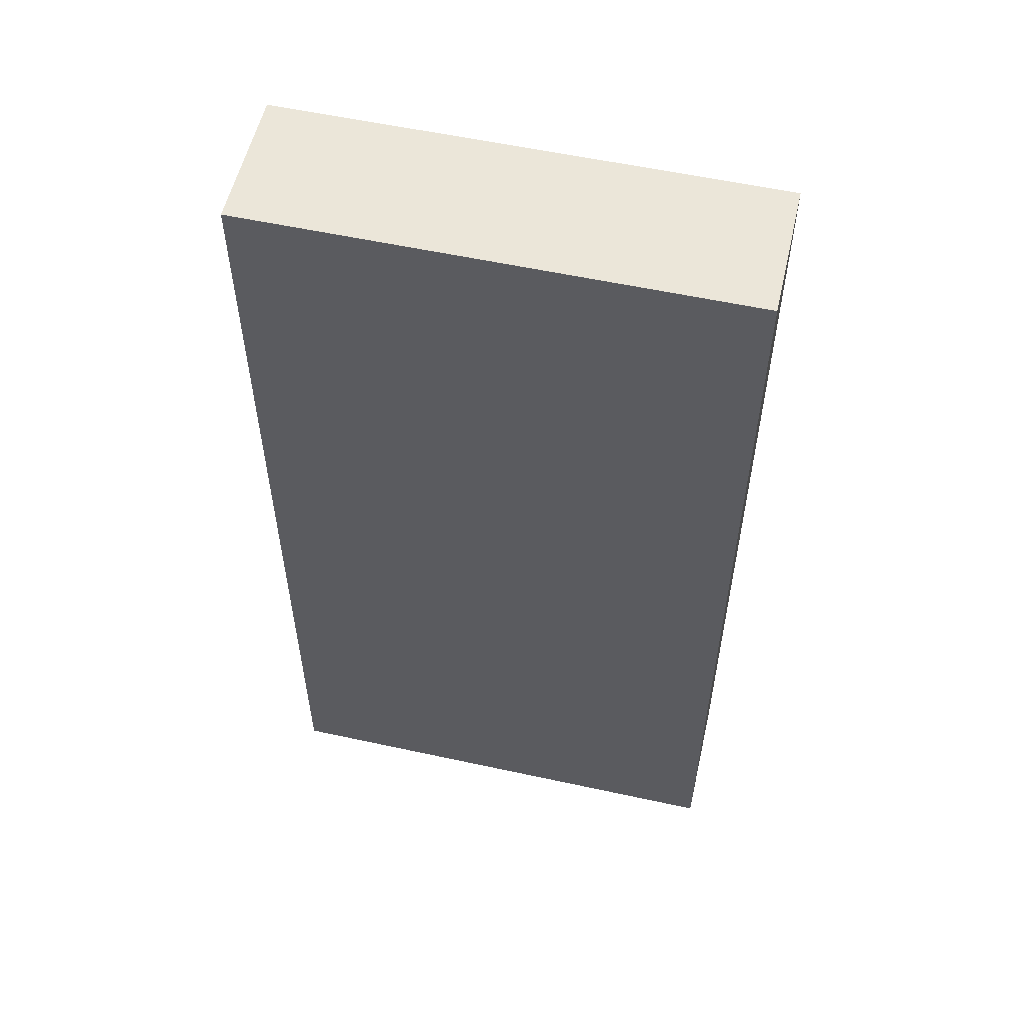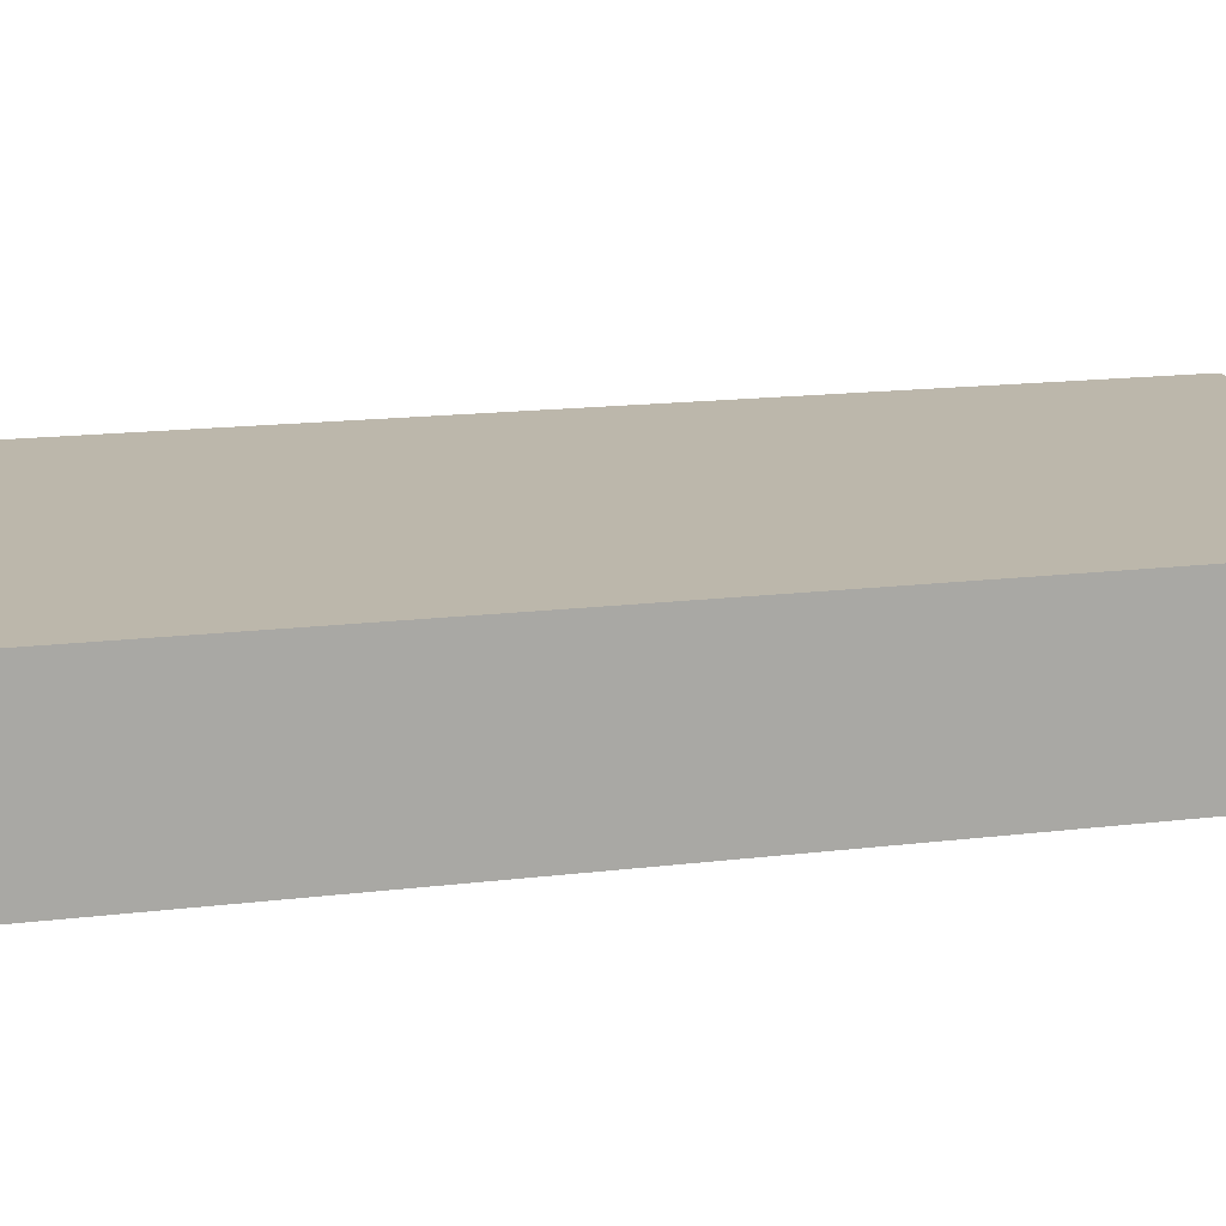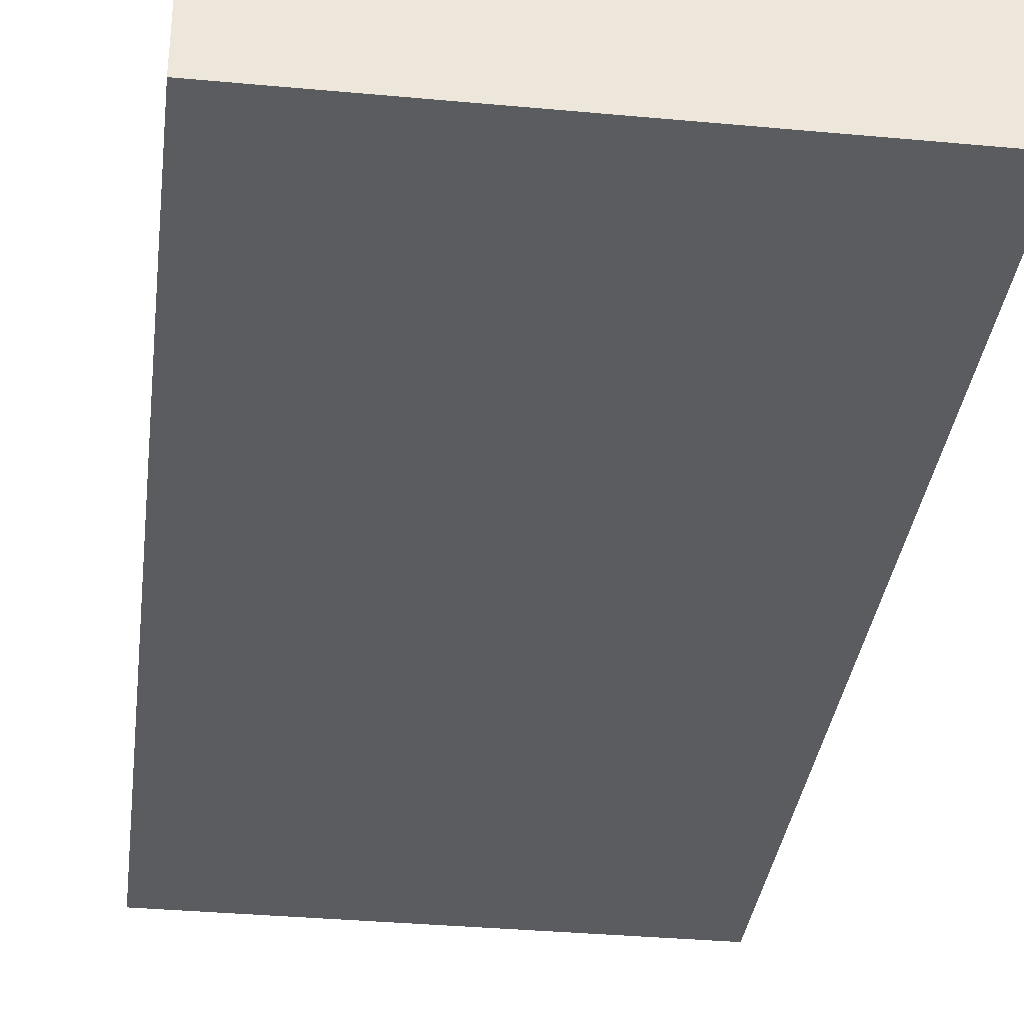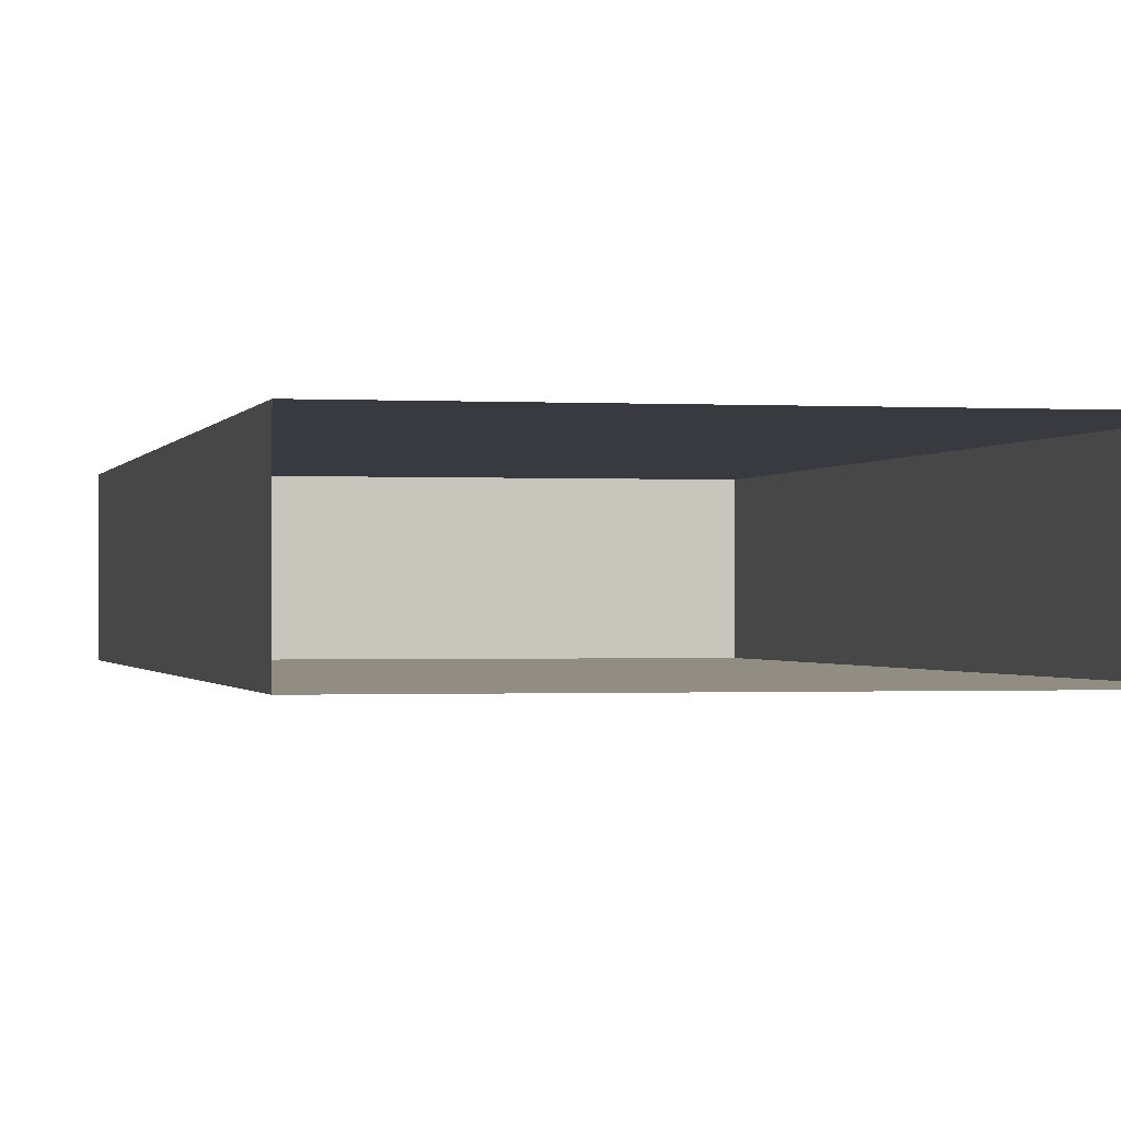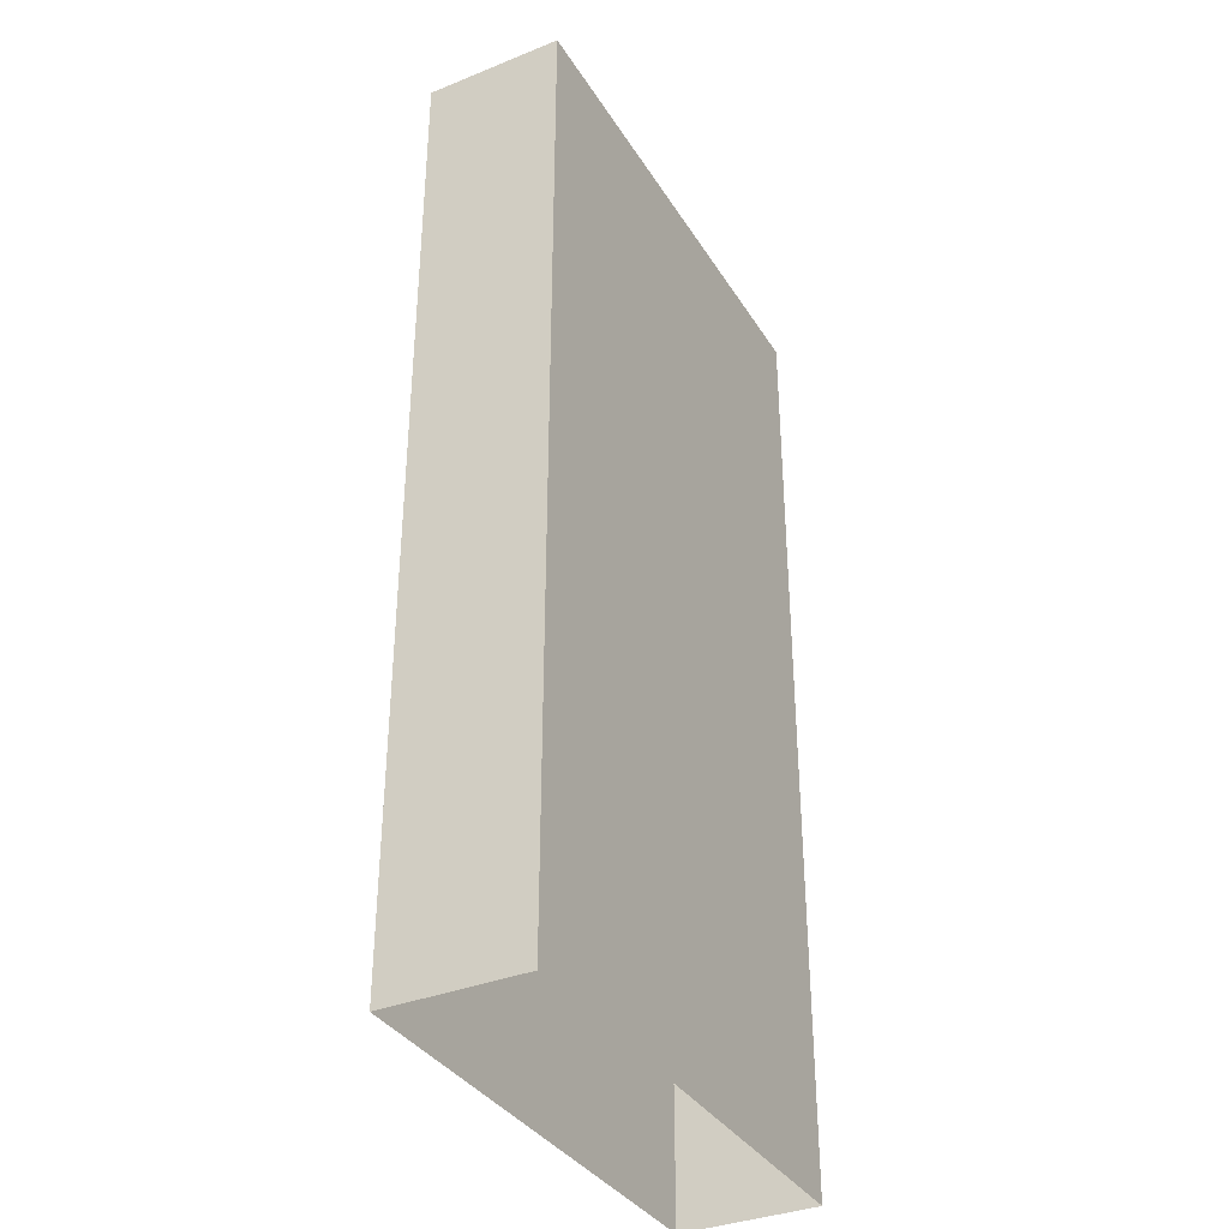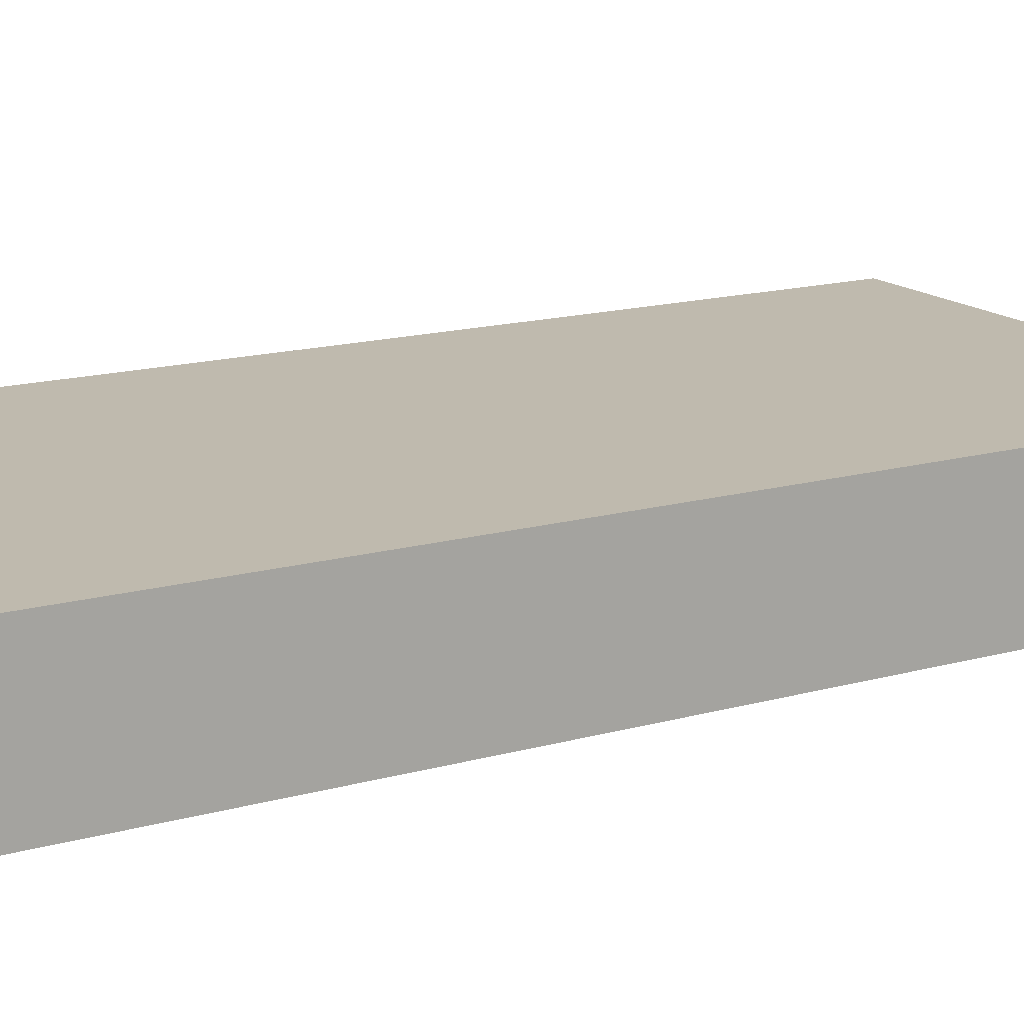
<metadata>
{"format":"obj","ext":"obj","renderer":"f3d","projection":"perspective","resolution":1024,"background":"white","views":[{"elev":56.0,"azim":12.9,"up":"+Z"},{"elev":14.4,"azim":-105.7,"up":"+Y"},{"elev":-34.4,"azim":-7.1,"up":"+Y"},{"elev":-0.7,"azim":167.5,"up":"+Y"},{"elev":-35.7,"azim":117.9,"up":"+Z"},{"elev":15.8,"azim":-120.2,"up":"+Y"}]}
</metadata>
<code>
o Cube
v -177.4 -4e-06 350
v -177.4 100 350
v -177.4 -4e-06 -350
v -177.4 100 -350
v 177.4 -4e-06 350
v 177.4 100 350
v 177.4 -4e-06 -350
v 177.4 100 -350
f 1 6 5
f 1 7 3
f 1 2 6
f 1 5 7
f 6 4 8
f 6 2 4
f 3 2 1
f 5 8 7
f 3 4 2
f 5 6 8

</code>
